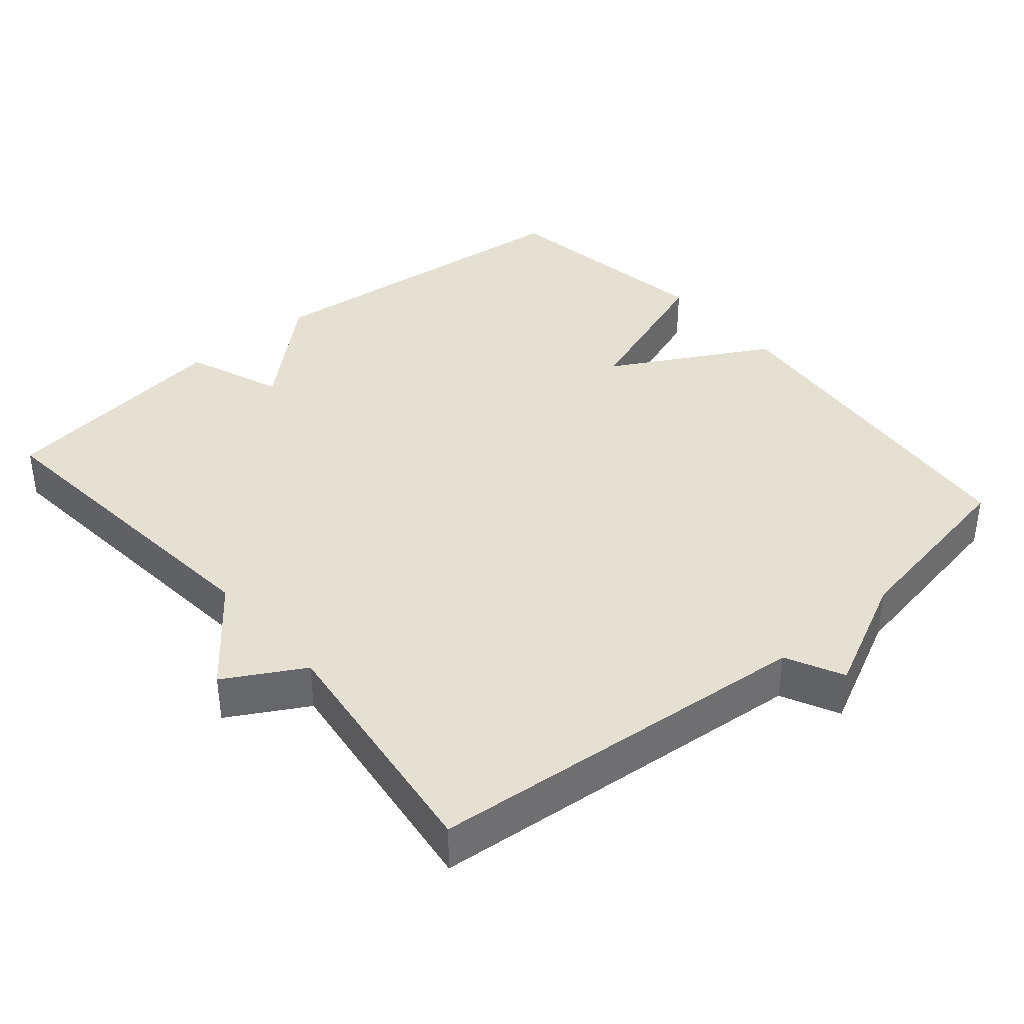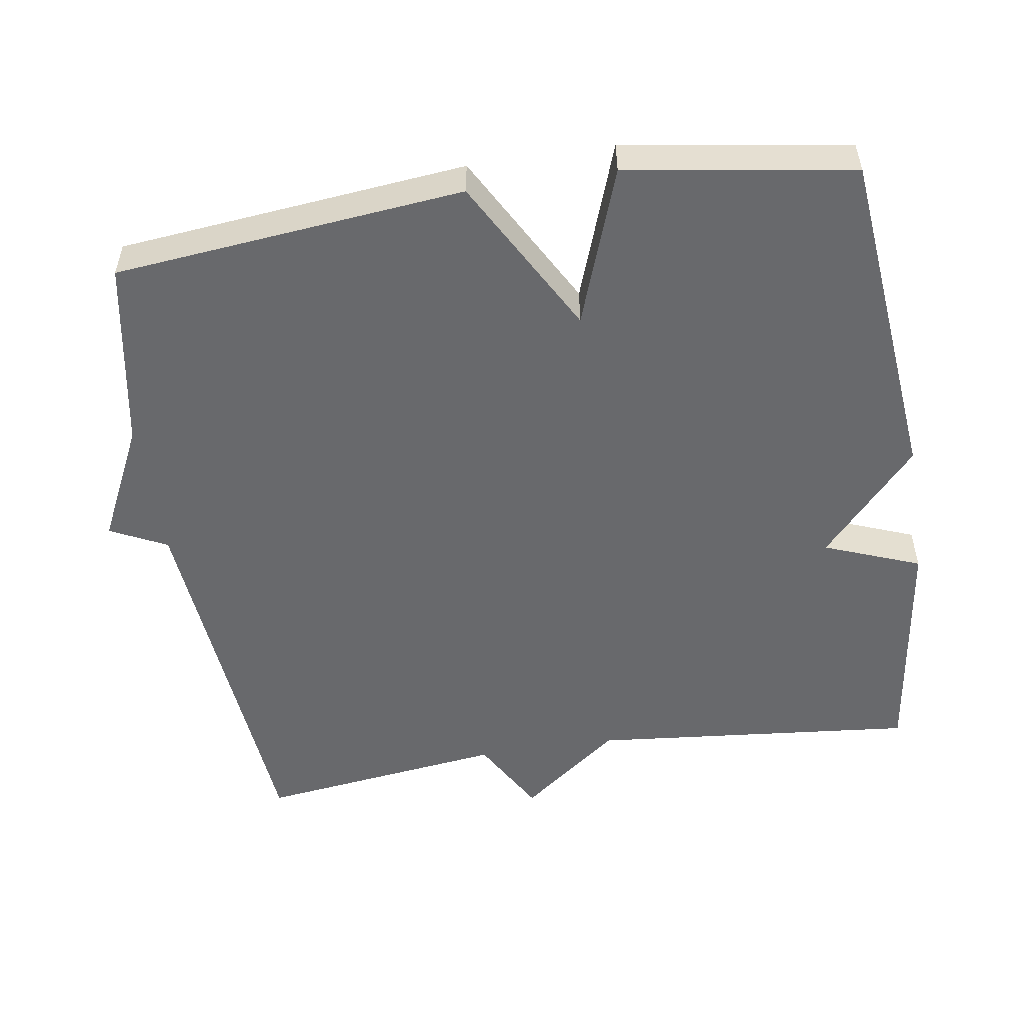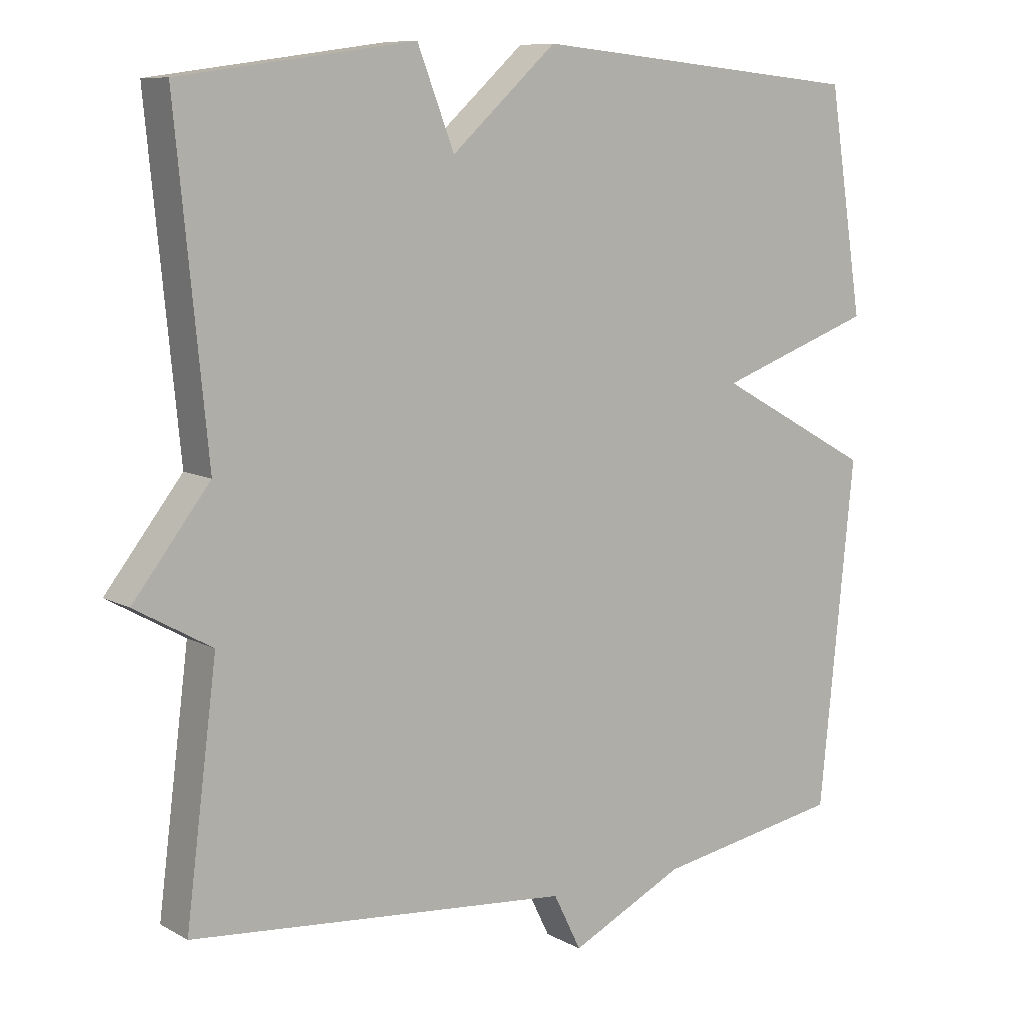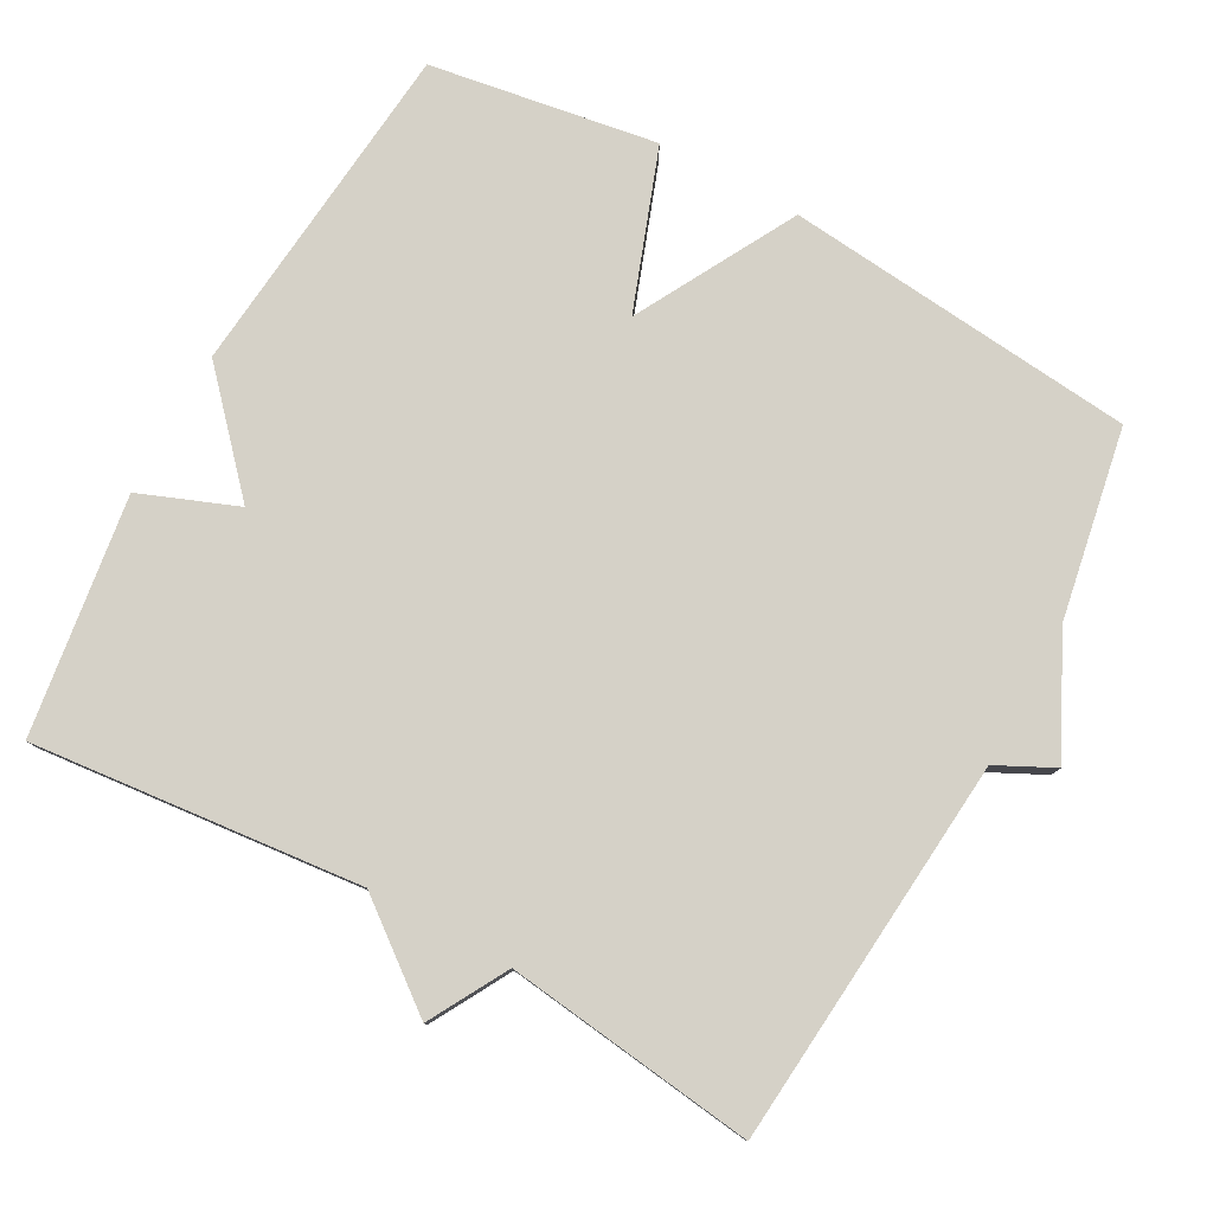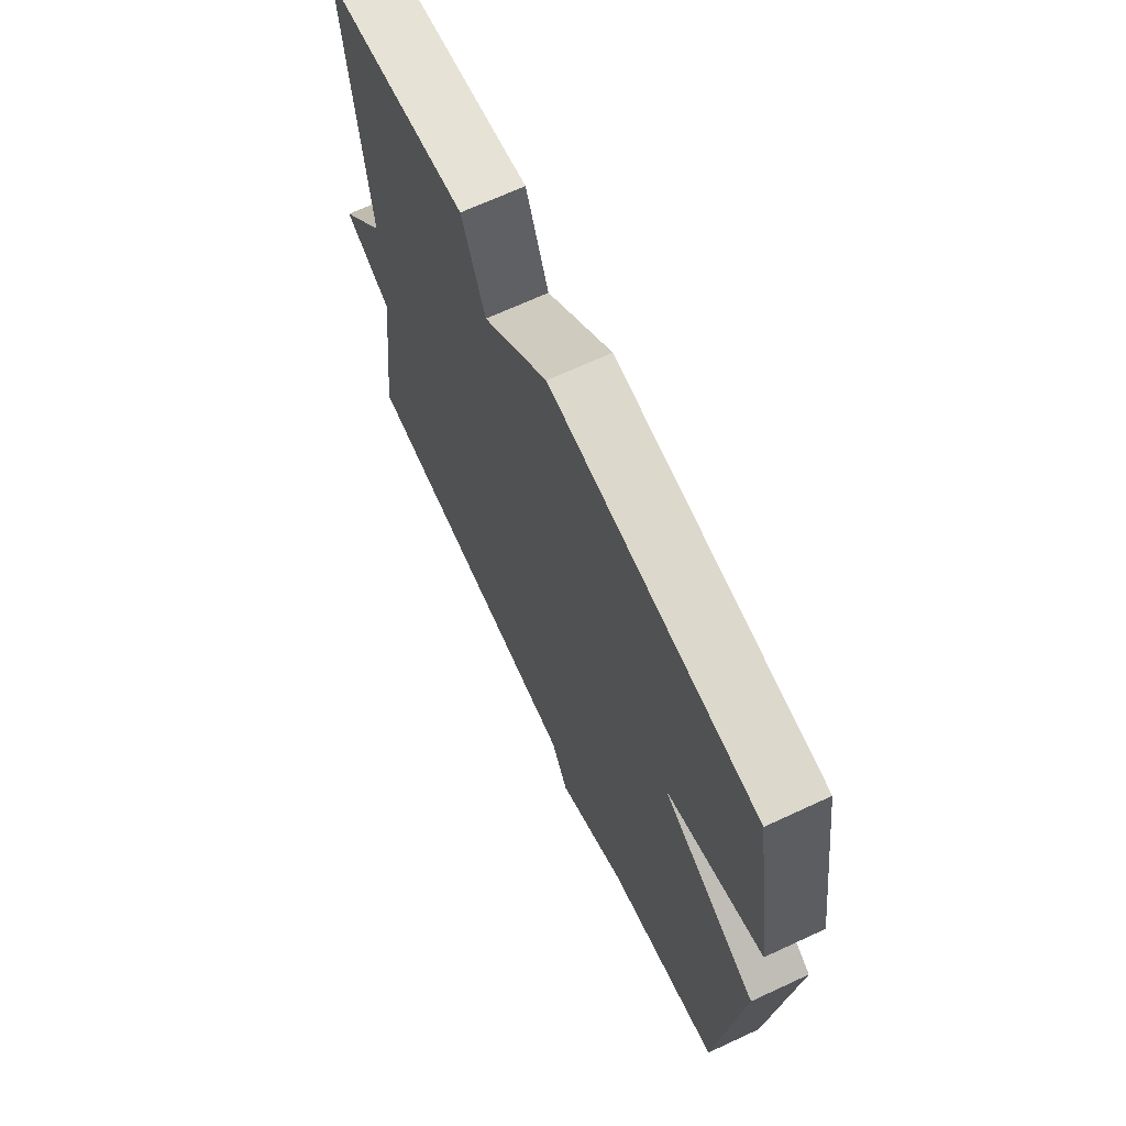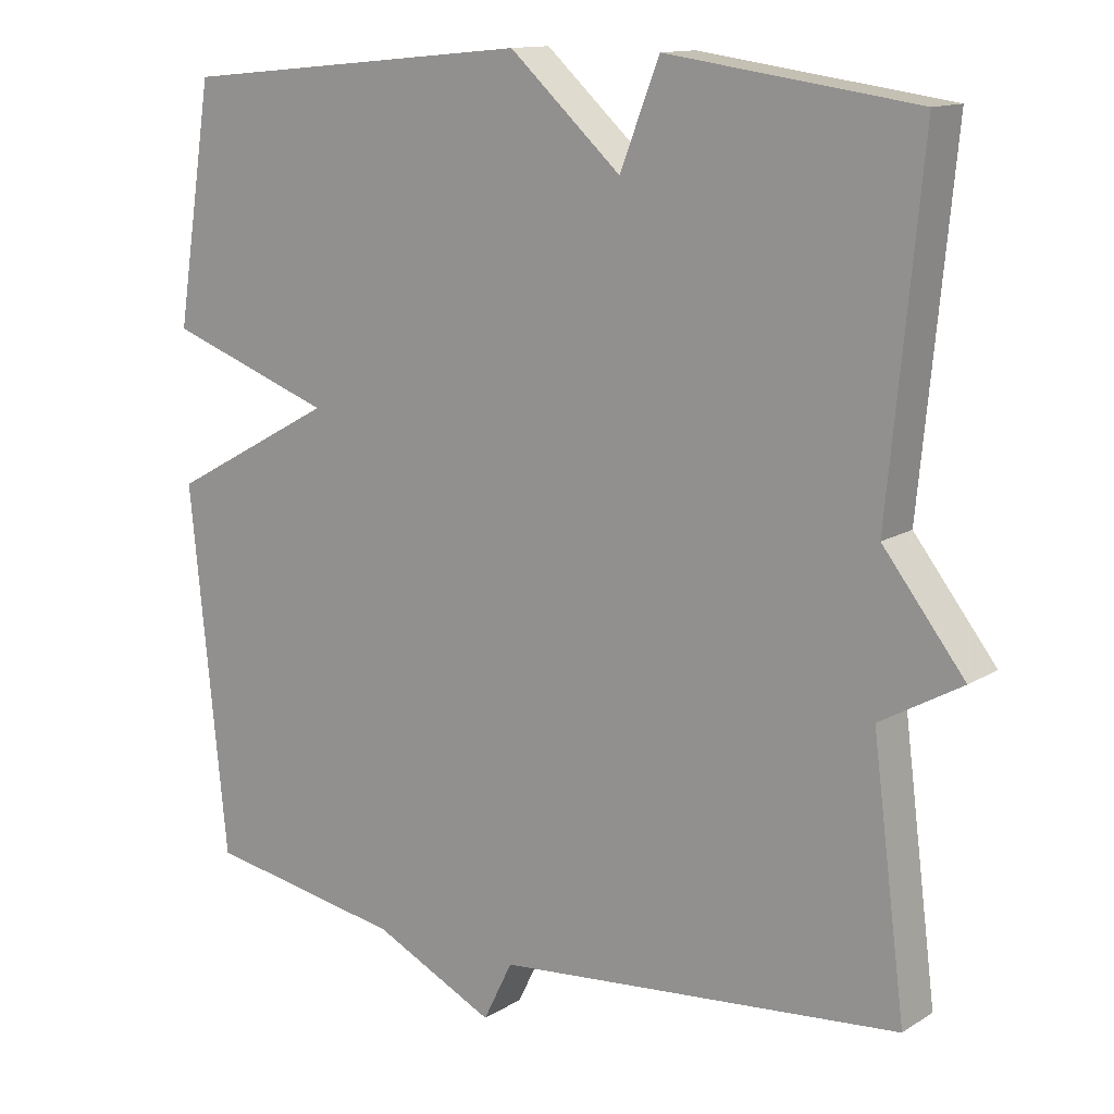
<metadata>
{"format":"obj","ext":"obj","renderer":"f3d","projection":"perspective","resolution":1024,"background":"white","views":[{"elev":38.3,"azim":139.7,"up":"+Y"},{"elev":-52.7,"azim":-81.1,"up":"+Y"},{"elev":9.1,"azim":144.7,"up":"+Z"},{"elev":79.2,"azim":118.6,"up":"+Y"},{"elev":68.1,"azim":-114.9,"up":"+Z"},{"elev":13.1,"azim":36.1,"up":"+Z"}]}
</metadata>
<code>
v -0.5 0.07 -0.5
v -0.549 0.07 -0.014
v -0.329 0.07 0.107
v -0.549 0.07 0.186
v -0.5 0.07 0.5
v -0.03 0.07 0.546
v 0.118 0.07 0.412
v 0.17 0.07 0.546
v 0.5 0.07 0.5
v 0.456 0.07 0.045
v 0.564 0.07 -0.094
v 0.456 0.07 -0.155
v 0.5 0.07 -0.5
v -0.037 0.07 -0.547
v -0.076 0.07 -0.626
v -0.237 0.07 -0.547
v -0.5 0 -0.5
v -0.549 0 -0.014
v -0.329 0 0.107
v -0.549 0 0.186
v -0.5 0 0.5
v -0.03 0 0.546
v 0.118 0 0.412
v 0.17 0 0.546
v 0.5 0 0.5
v 0.456 0 0.045
v 0.564 0 -0.094
v 0.456 0 -0.155
v 0.5 0 -0.5
v -0.037 0 -0.547
v -0.076 0 -0.626
v -0.237 0 -0.547
f 14 15 16
f 1 2 3
f 16 1 3
f 14 16 3
f 13 14 3
f 12 13 3
f 5 6 7
f 4 5 7
f 3 4 7
f 12 3 7
f 11 12 7
f 10 11 7
f 7 8 9 10
f 32 31 30
f 19 18 17
f 19 17 32
f 19 32 30
f 19 30 29
f 19 29 28
f 23 22 21
f 23 21 20
f 23 20 19
f 23 19 28
f 23 28 27
f 23 27 26
f 26 25 24 23
f 1 17 18 2
f 2 18 19 3
f 3 19 20 4
f 4 20 21 5
f 5 21 22 6
f 6 22 23 7
f 7 23 24 8
f 8 24 25 9
f 9 25 26 10
f 10 26 27 11
f 11 27 28 12
f 12 28 29 13
f 13 29 30 14
f 14 30 31 15
f 15 31 32 16
f 16 32 17 1

</code>
